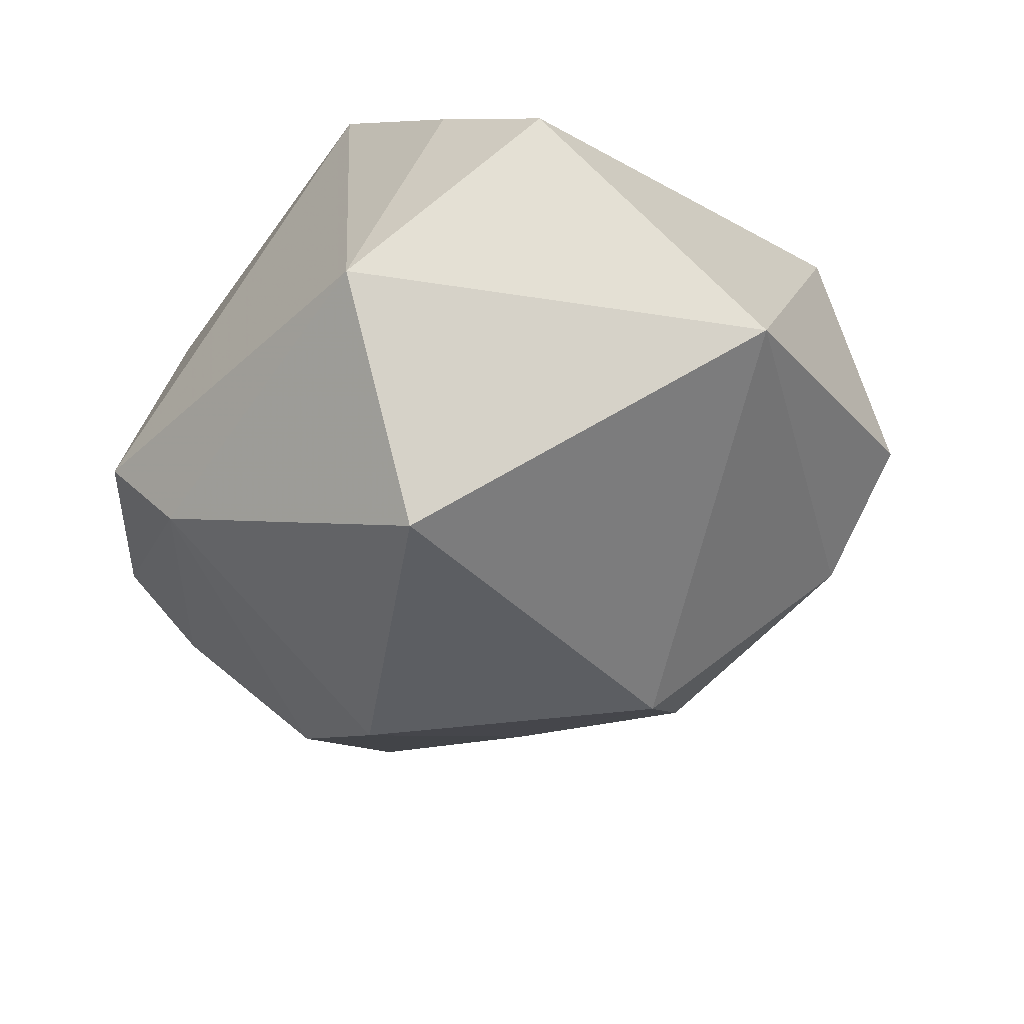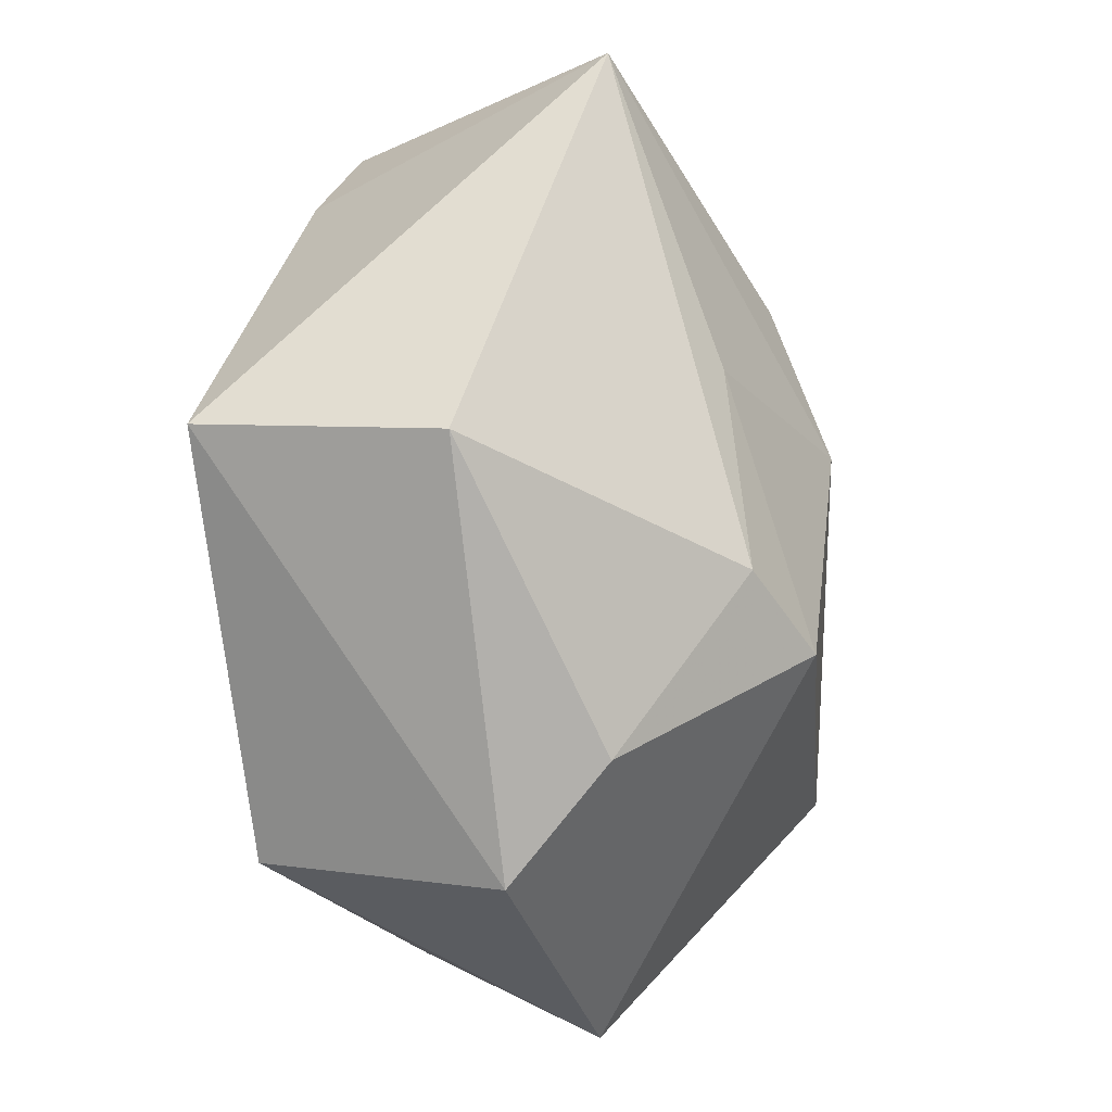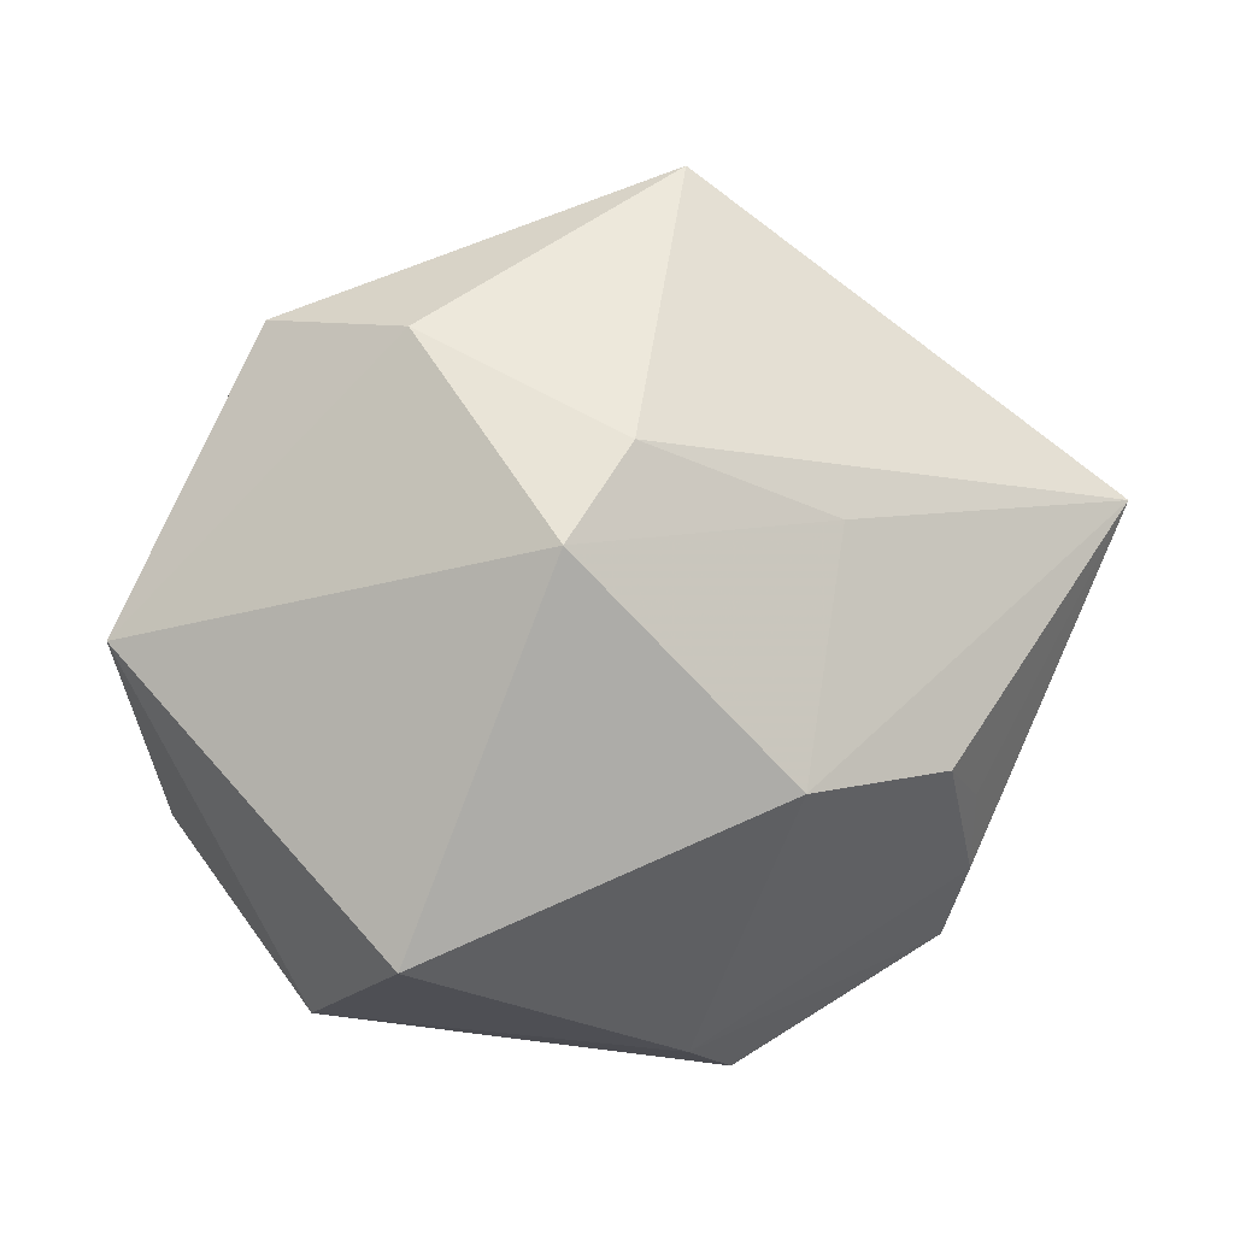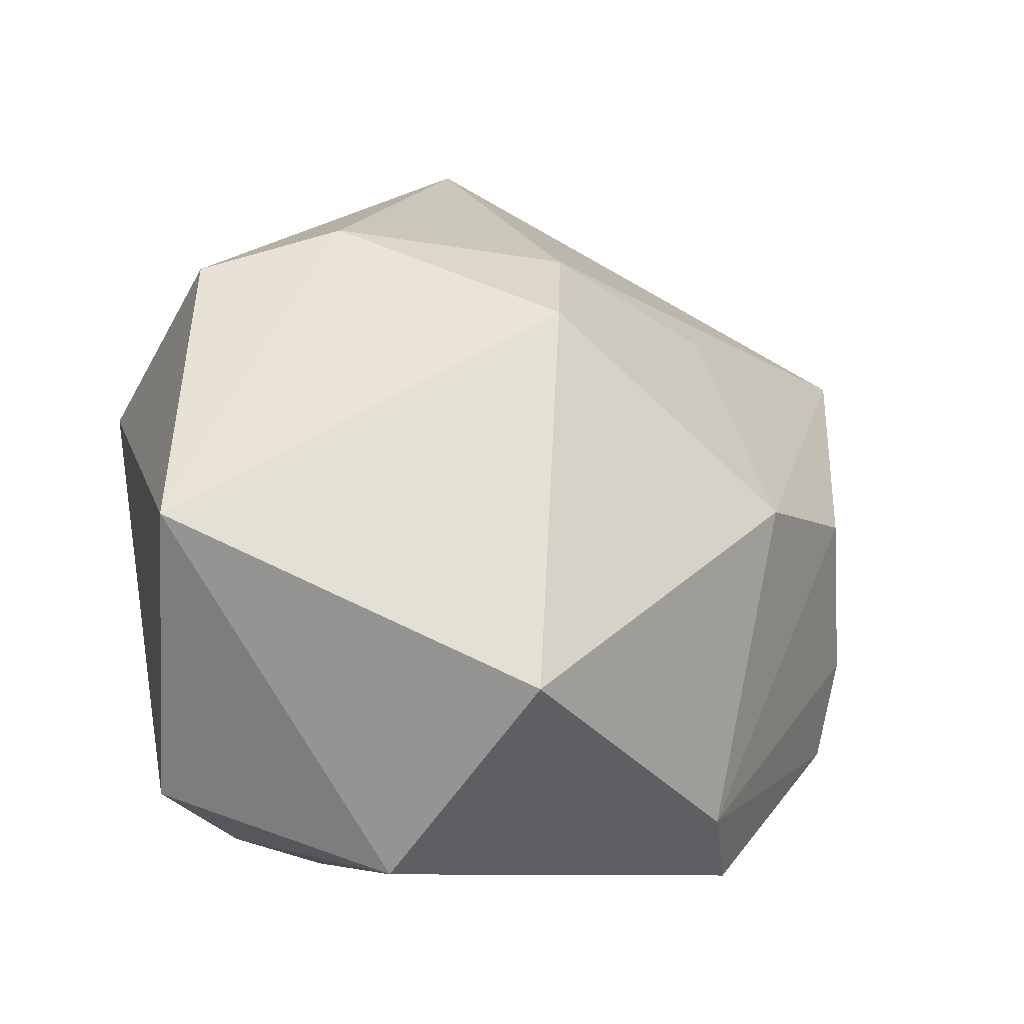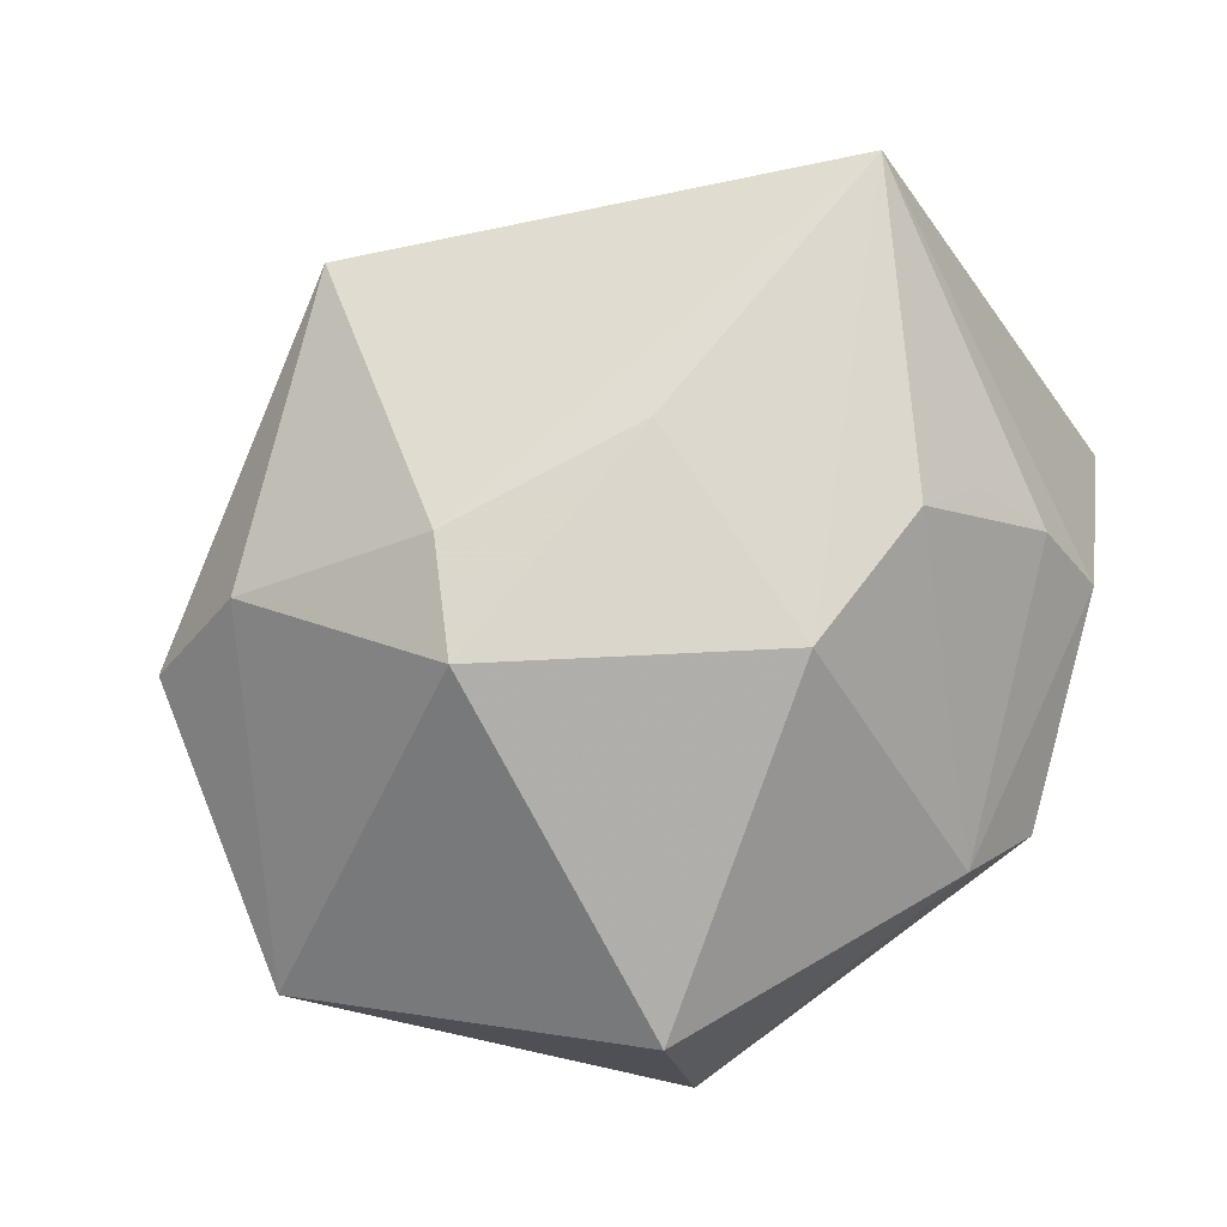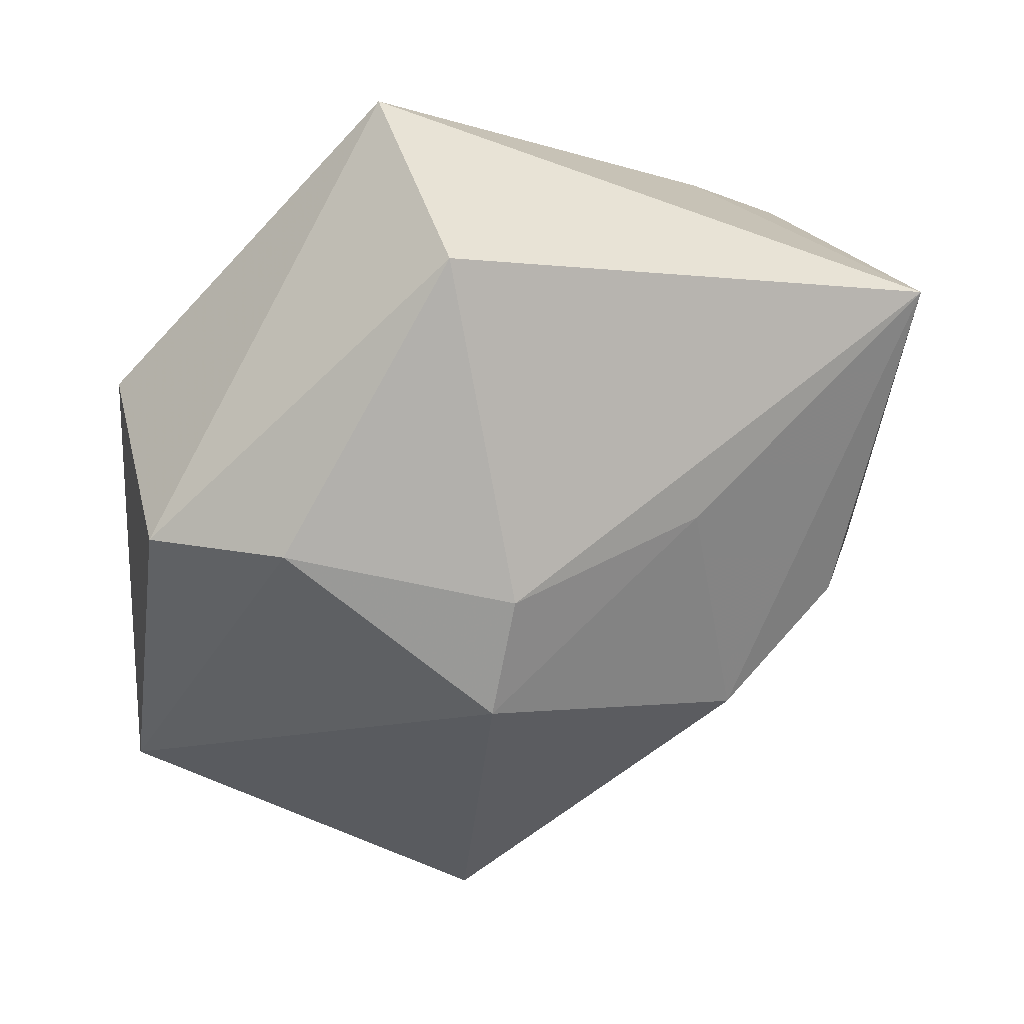
<metadata>
{"format":"obj","ext":"obj","renderer":"f3d","projection":"perspective","resolution":1024,"background":"white","views":[{"elev":-47.3,"azim":45.2,"up":"+Z"},{"elev":71.9,"azim":103.3,"up":"+Y"},{"elev":-72.8,"azim":165.4,"up":"+Z"},{"elev":-15.2,"azim":153.9,"up":"+Y"},{"elev":-68.1,"azim":-145.6,"up":"+Z"},{"elev":65.1,"azim":167.4,"up":"+Y"}]}
</metadata>
<code>
v 0.04345 -0.004861 -0.01899
v -0.0376 -0.01896 -0.003647
v -0.03049 0.002284 -0.01944
v -0.02777 -0.02287 0.02537
v -0.02067 -0.03391 -0.01106
v 0.009007 -0.03015 0.02632
v -0.02699 0.01129 0.02632
v 0.00414 0.02498 -0.02335
v -0.04134 -0.005817 0.02587
v -0.03714 -0.009953 -0.00883
v 0.004299 0.04432 0.003665
v -0.01724 0.0001728 -0.02867
v 0.006765 0.03804 0.02632
v 0.01245 -0.02149 -0.03522
v 0.01856 -0.03631 -0.01566
v -0.03587 0.005427 0.0244
v 0.02468 0.02774 -0.01514
v 0.02269 -0.01291 0.02278
v 0.0359 -0.02758 0.0009882
v 0.03787 0.01409 0.01412
v -0.01525 -0.02973 -0.01929
v 0.03697 0.02377 -0.008663
v 0.008038 0.01665 -0.03069
v 0.02473 -0.03026 0.01005
v -0.04299 -0.01889 0.0241
v -0.04299 0.02527 0.000704
v -0.03475 -0.001594 -0.01266
v -0.01557 0.0211 -0.01674
f 14 1 15
f 6 7 9
f 9 26 25
f 25 26 2
f 11 26 13
f 13 26 7
f 13 7 6
f 22 20 1
f 1 17 22
f 22 17 11
f 11 13 22
f 22 13 20
f 6 9 4
f 4 9 25
f 7 26 16
f 16 9 7
f 26 9 16
f 23 1 14
f 23 17 1
f 25 2 5
f 5 4 25
f 6 4 5
f 5 15 6
f 12 23 14
f 18 13 6
f 20 13 18
f 19 15 1
f 1 20 19
f 20 18 19
f 19 18 6
f 8 26 11
f 11 17 8
f 17 23 8
f 26 12 3
f 6 15 24
f 24 19 6
f 15 19 24
f 23 12 28
f 28 8 23
f 28 12 26
f 26 8 28
f 10 2 26
f 21 3 12
f 21 12 14
f 21 10 3
f 14 15 21
f 15 5 21
f 21 5 2
f 2 10 21
f 26 3 27
f 27 10 26
f 3 10 27

</code>
